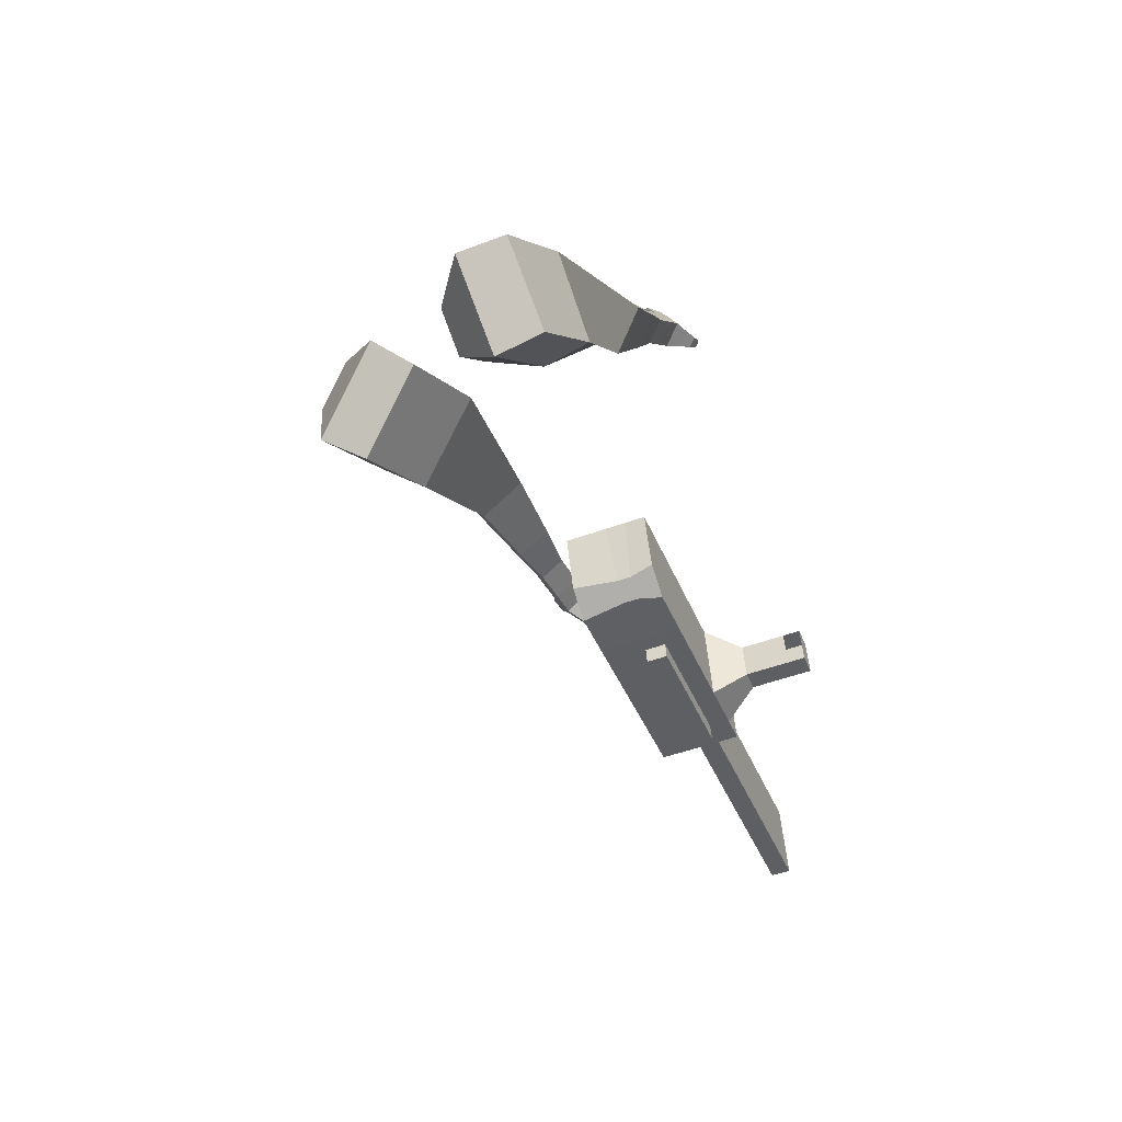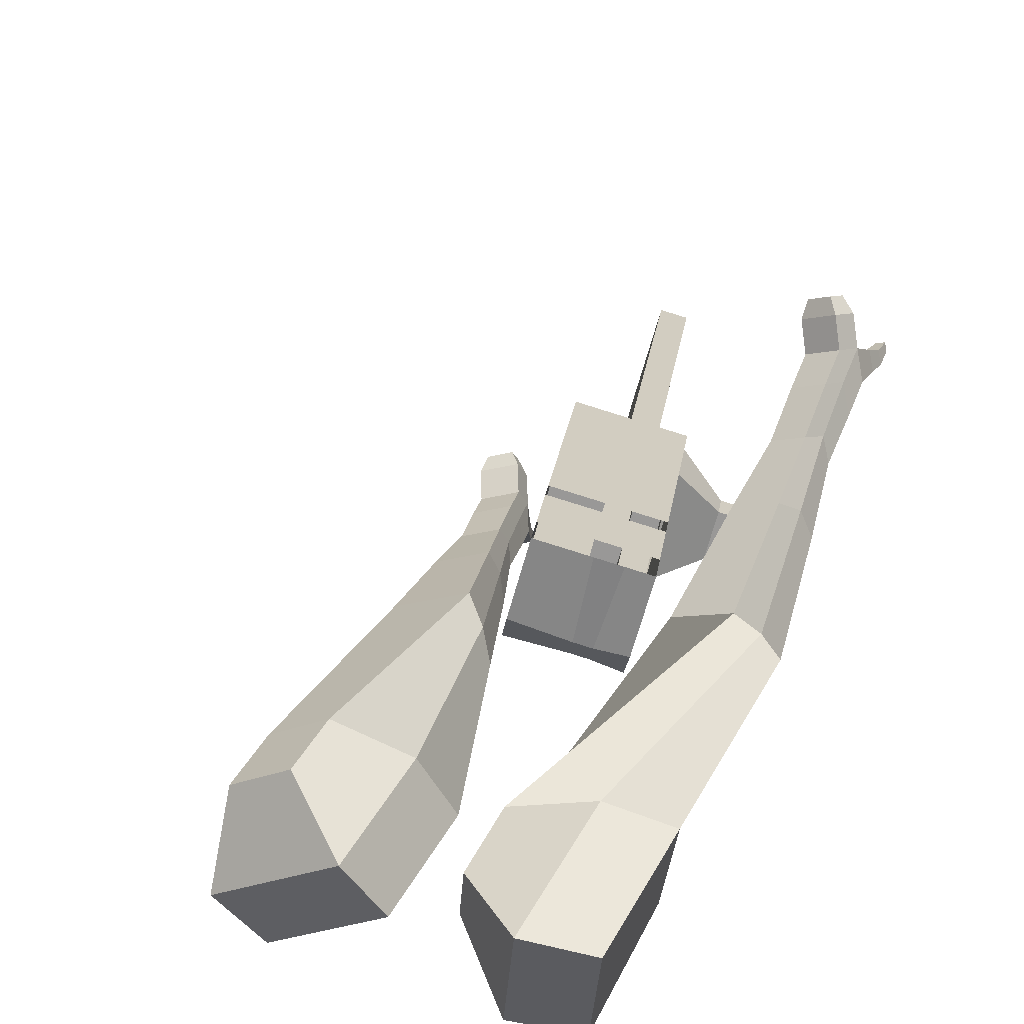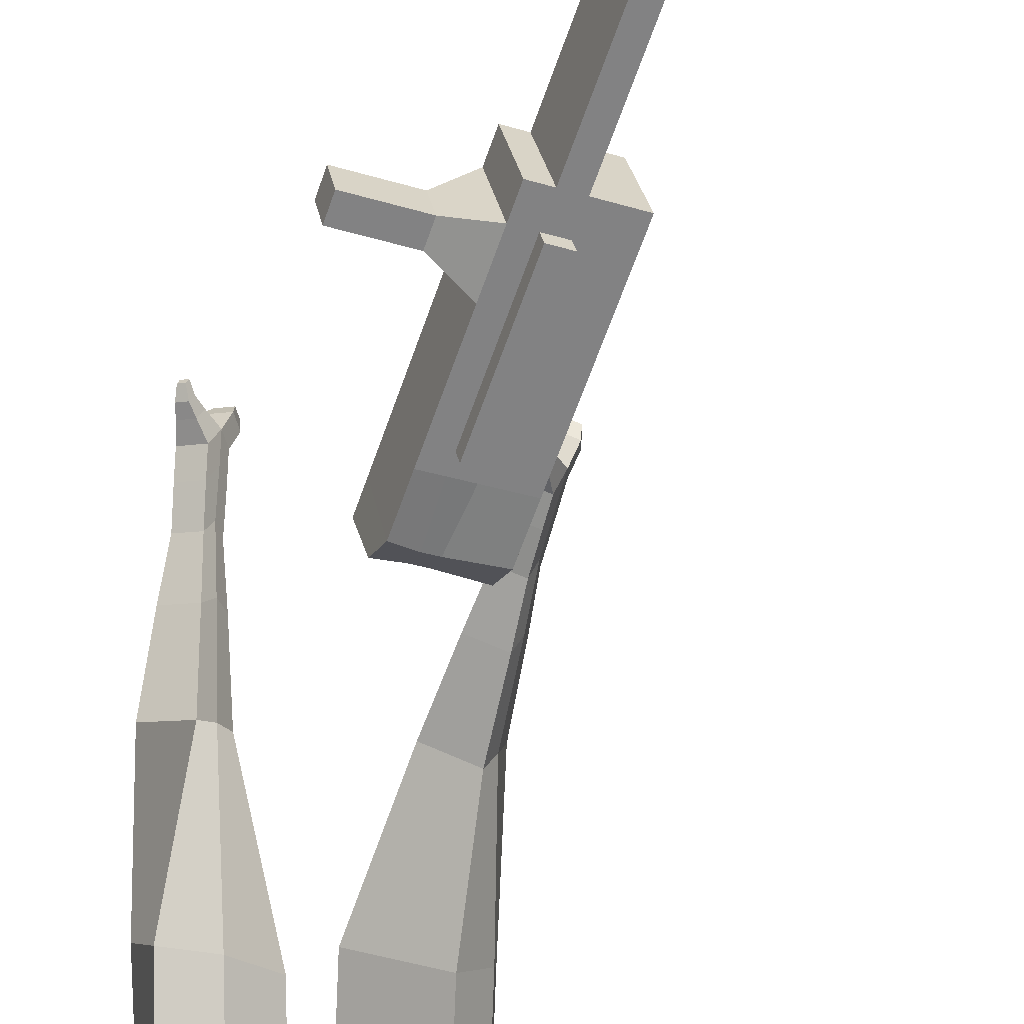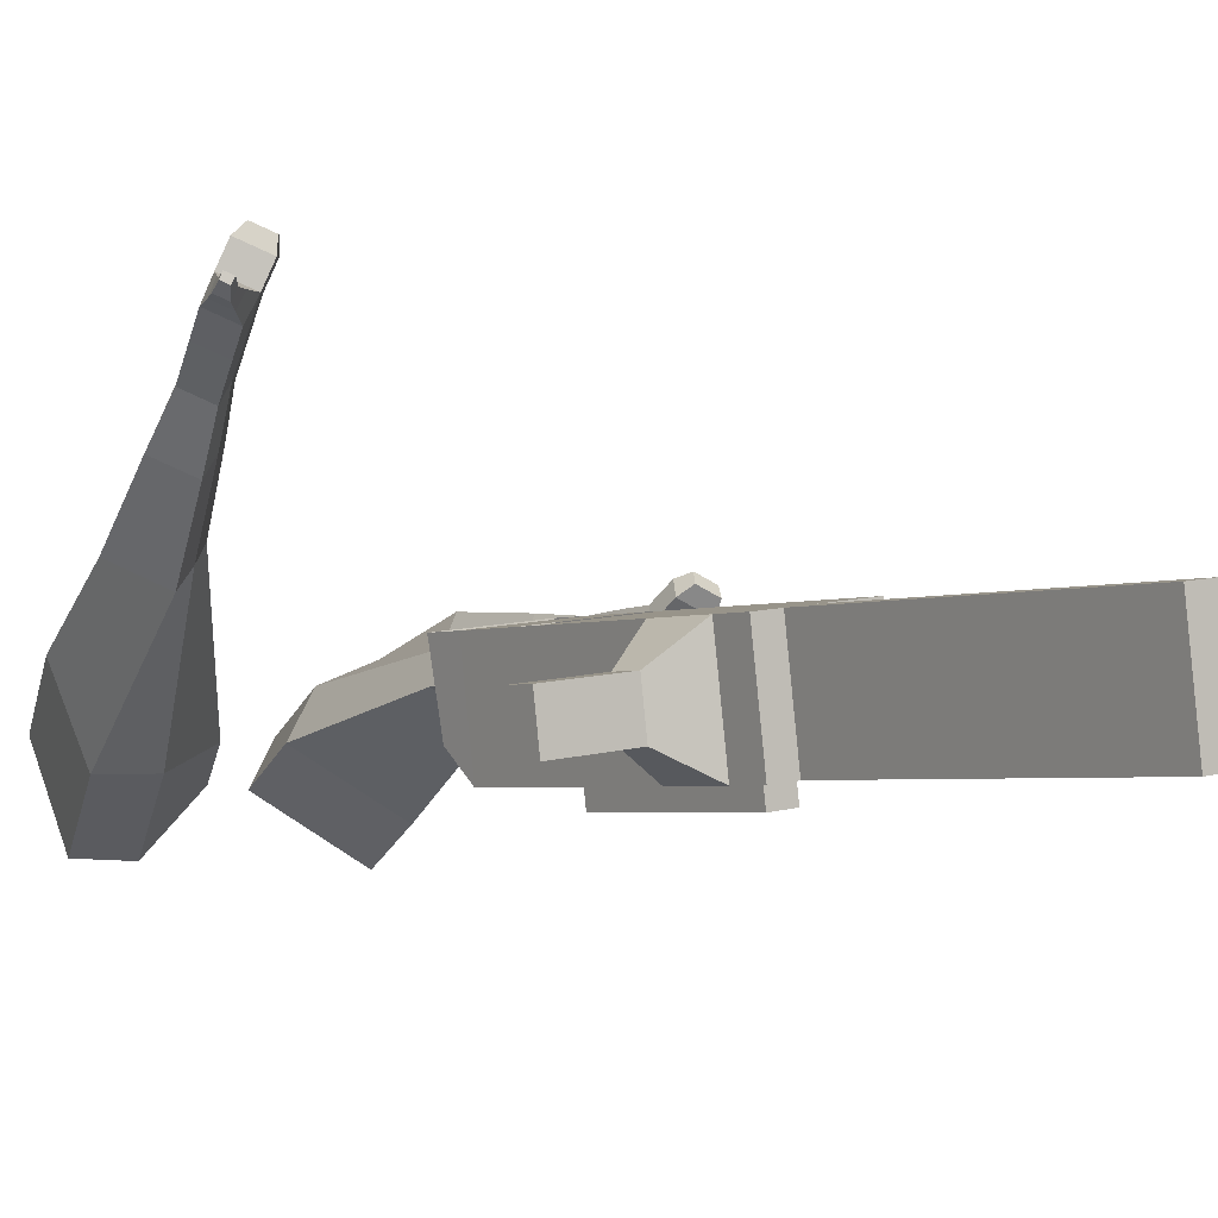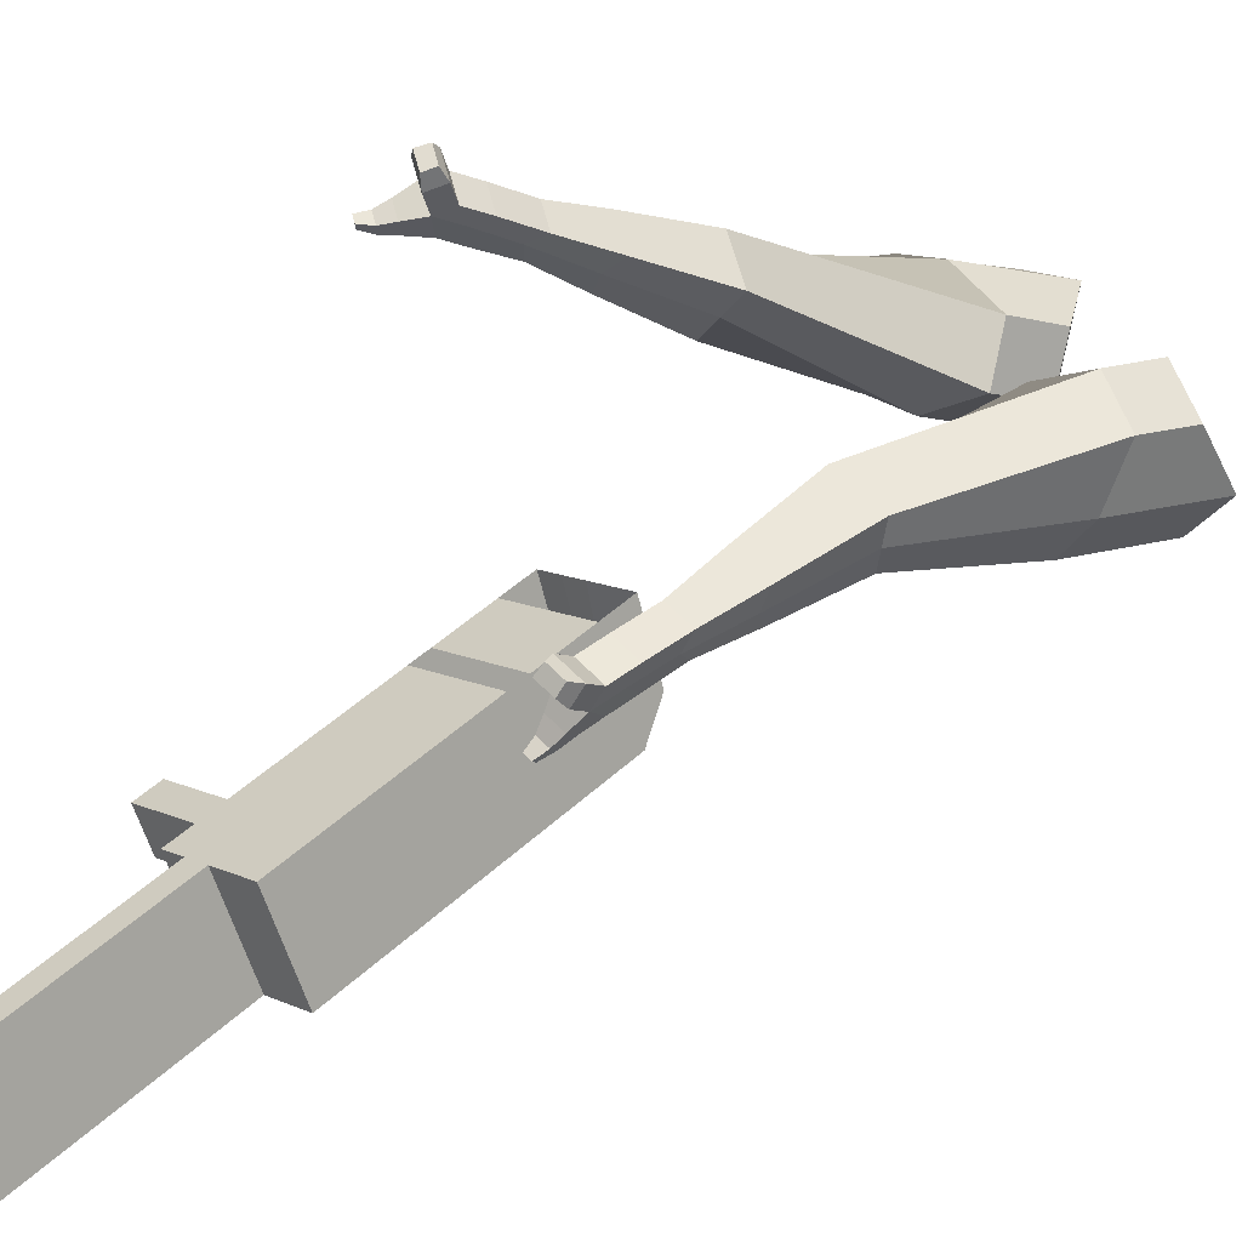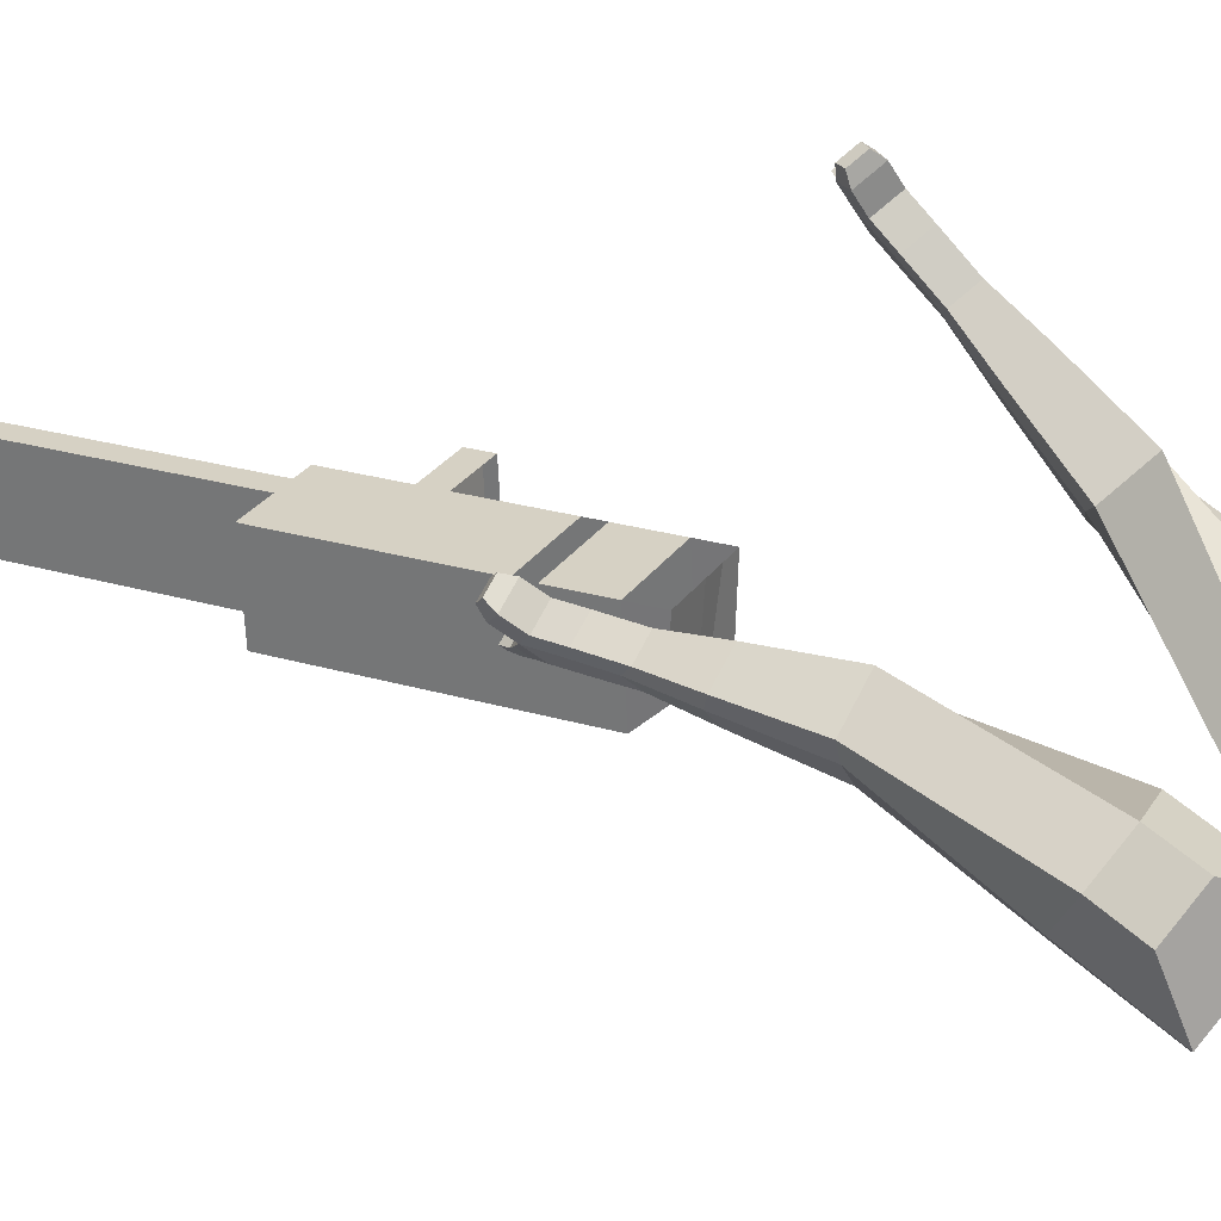
<metadata>
{"format":"obj","ext":"obj","renderer":"f3d","projection":"perspective","resolution":1024,"background":"white","views":[{"elev":52.7,"azim":-21.2,"up":"+Z"},{"elev":30.5,"azim":-11.4,"up":"+Y"},{"elev":-75.2,"azim":141.8,"up":"+Y"},{"elev":-15.7,"azim":125.2,"up":"+Y"},{"elev":31.5,"azim":-154.3,"up":"+Y"},{"elev":44.9,"azim":-82.1,"up":"+Y"}]}
</metadata>
<code>
o Cube.046_Cube.010
v 196.6 370.4 -1139
v 132 160.6 -1120
v 264.9 330.7 -1345
v 200.2 120.9 -1326
v -2.693 424.9 -1216
v -67.38 215.1 -1197
v 65.57 385.2 -1421
v 0.8888 175.3 -1402
v 102.7 425.2 -855.7
v 37.97 215.3 -836.6
v -161.4 269.8 -913.2
v -96.68 479.7 -932.3
v 60.12 449.9 -727.5
v -4.567 240.1 -708.4
v -203.9 294.6 -785
v -139.2 504.4 -804.1
v 34.99 464.6 -651.7
v -7.712 309.5 -650.4
v -207 363.9 -727.1
v -164.3 519.1 -728.4
v 117.3 416.6 -899.9
v 52.63 206.8 -880.8
v -82.02 471.1 -976.5
v -146.7 261.3 -957.4
v 240.8 344.7 -1272
v 176.1 134.9 -1253
v 41.47 399.2 -1349
v -23.21 189.4 -1330
v 165.2 357.9 -1383
v 100.6 148.1 -1364
v 96.97 397.7 -1177
v 32.29 187.9 -1158
v 2.986 452.4 -894
v -61.7 242.6 -874.9
v -39.55 477.2 -765.8
v -96.63 276.4 -734.1
v -64.68 491.8 -690
v -98.75 323.2 -695.1
v -47.03 234 -919.1
v 17.65 443.9 -938.2
v 76.46 162.1 -1291
v 141.1 372 -1310
v 215.1 344.3 -1364
v 82.12 174.2 -1139
v -11.86 229 -855.8
v -63.03 267.2 -721.2
v -65.15 314 -682.2
v 67.48 430.3 -919
v 191 358.4 -1291
v 150.4 134.5 -1345
v 146.8 384.1 -1158
v 52.82 438.8 -874.8
v 10.28 463.6 -746.6
v -14.84 478.2 -670.9
v 2.799 220.4 -900
v 126.3 148.5 -1272
v -9.312 181.1 -896.4
v -59.15 194.8 -915.5
v 114.2 109.2 -1269
v 64.35 122.8 -1288
v 20.18 148.6 -1155
v 70.01 134.9 -1135
v 294.5 270.4 -1197
v 275 281.8 -1138
v 246.3 189 -1130
v 265.9 177.6 -1189
v 337.6 258.6 -1181
v 318 270 -1122
v 289.4 177.2 -1113
v 309 165.9 -1172
v 403.5 240.6 -1155
v 383.9 252 -1097
v 355.3 159.2 -1088
v 374.9 147.8 -1147
v 445.9 229 -1139
v 426.4 240.4 -1080
v 397.8 147.6 -1072
v 417.3 136.2 -1131
v 374.7 3.896 -2021
v 324.8 17.52 -2040
v 389.5 227.4 -2059
v 439.3 213.7 -2040
f 25 26 4 3
f 29 30 8 7
f 27 28 6 5
f 22 21 9 10
f 42 27 5 31
f 56 26 2 44
f 10 9 13 14
f 55 22 10 45
f 23 24 11 12
f 46 14 18 47
f 45 10 14 46
f 12 11 15 16
f 33 12 16 35
f 54 47 18 17
f 16 15 19 20
f 14 13 17 18
f 5 6 24 23
f 44 2 22 55
f 31 5 23 40
f 2 1 21 22
f 50 4 26 56
f 29 7 27 42
f 7 8 28 27
f 26 25 63 66
f 43 29 42 49
f 8 30 41 28
f 51 31 40 48
f 6 32 39 24
f 20 19 38 37
f 52 33 35 53
f 11 34 36 15
f 15 36 38 19
f 24 39 34 11
f 28 41 32 6
f 49 42 31 51
f 30 29 81 80
f 3 4 50 43
f 25 49 51 1
f 9 52 53 13
f 1 51 48 21
f 3 43 49 25
f 30 50 56 41
f 32 41 60 61
f 37 38 47 54
f 34 45 46 36
f 36 46 47 38
f 39 55 45 34
f 55 39 58 57
f 61 62 57 58
f 60 59 62 61
f 39 32 61 58
f 44 55 57 62
f 41 56 59 60
f 56 44 62 59
f 66 63 67 70
f 1 2 65 64
f 2 26 66 65
f 25 1 64 63
f 69 70 74 73
f 64 65 69 68
f 65 66 70 69
f 63 64 68 67
f 73 74 78 77
f 67 68 72 71
f 70 67 71 74
f 68 69 73 72
f 76 77 78 75
f 71 72 76 75
f 74 71 75 78
f 82 79 80 81
f 50 30 80 79
f 43 50 79 82
f 29 43 82 81
o Cube.048_Cube.024
v -563.5 462.8 182.2
v -726.1 341.2 51.19
v -423.4 486.2 -13.3
v -586.6 367.6 -142
v -680.1 646.4 47.86
v -763.4 584 -19.32
v -608.2 658.3 -52.39
v -691 596.9 -119.1
v -413.3 458.2 -437.6
v -299.5 495 -396
v -327.4 614.8 -425.6
v -441.2 578 -467.2
v -320.3 449.2 -632.9
v -236.7 476.2 -602.3
v -257.2 564.3 -624.2
v -340.8 537.3 -654.7
v -260.7 446 -755
v -199.6 465.8 -732.7
v -214.6 530.2 -748.6
v -275.7 510.4 -771
v -484.5 592 -21.8
v -656.5 466.6 -158.4
v -633.3 567.1 185.8
v -805.9 438 46.66
v -307.9 555.2 -414.7
v -428.6 516.2 -458.8
v -237.2 518.5 -629.6
v -326 489.8 -662
v -194.9 494.9 -764.8
v -259.8 473.9 -788.5
v -224.3 429.7 -840.2
v -163.2 449.5 -817.9
v -156 482.6 -860.4
v -220.9 461.6 -884.1
v -237.2 497.5 -864.9
v -176.1 517.3 -842.6
v -198.4 419.2 -901.8
v -137.3 439 -879.5
v -130.1 472.1 -921.9
v -195 451.1 -945.7
v -211.3 487.1 -926.5
v -150.2 506.8 -904.2
v -166.3 393.1 -929.7
v -126.9 405.9 -915.4
v -122.4 427.2 -942.7
v -164.1 413.7 -958
v -187.1 479.8 -992.8
v -203.4 515.8 -973.6
v -142.3 535.5 -951.3
v -122.2 500.8 -969.1
v -145.4 374.3 -948.6
v -118.8 382.8 -938.9
v -115.7 397.2 -957.3
v -143.9 388.1 -967.6
v -126.2 364.8 -975.7
v -109.7 370.1 -969.6
v -107.7 379.1 -981.1
v -125.3 373.4 -987.6
v -175 504.7 -1011
v -185.8 528.6 -998.3
v -145.2 541.8 -983.5
v -131.9 518.7 -995.3
v -303.4 538.5 431.3
v -297.5 319.8 328.7
v -151.9 613 256.4
v -153.7 405.4 154.4
v -461.1 562.9 231.5
v -458 450.7 178.9
v -384.3 606.5 145.2
v -384.3 494.6 89.56
v 8.052 612 -153.9
v 83.07 664 -66.65
v 4.568 762.2 -58.24
v -70.01 711.1 -144.2
v 117.6 733.4 -295.8
v 173.4 771.1 -231.5
v 116 844 -224.4
v 60.23 806.4 -288.7
v 186.2 811.9 -383
v 226.9 839.4 -336
v 185 892.7 -330.8
v 144.2 865.2 -377.8
v -258 645.5 211.9
v -261.5 420.6 98.33
v -420.5 561.8 392.3
v -414.2 329.6 283.4
v 50.08 716.9 -62.94
v -30.46 662.6 -155.8
v 156 817.6 -239.5
v 96.83 777.6 -307.8
v 221.1 879.7 -351.5
v 177.8 850.5 -401.4
v 236.4 853.5 -450.9
v 277.1 881 -403.9
v 272.7 930.5 -426
v 229.5 901.3 -475.9
v 195.6 914.5 -451.3
v 236.4 942 -404.3
v 271.6 884.5 -499.6
v 312.4 912 -452.6
v 308 961.4 -474.7
v 264.7 932.2 -524.6
v 230.9 945.5 -500
v 271.7 973 -453
v 315.5 889.1 -522.9
v 341.7 906.8 -492.6
v 338.9 938.6 -506.9
v 311.1 919.9 -539
v 263.7 980.7 -552.1
v 229.9 994 -527.5
v 270.7 1021 -480.5
v 307 1010 -502.2
v 345.1 891 -539.3
v 362.8 902.9 -518.9
v 360.9 924.4 -528.5
v 342.1 911.7 -550.2
v 369.7 903.6 -560
v 380.7 911 -547.2
v 379.5 924.4 -553.2
v 367.8 916.5 -566.8
v 264.6 1014 -554.7
v 242.1 1023 -538.3
v 269.2 1041 -507.1
v 293.3 1033 -521.5
f 83 84 86 85
f 90 89 93 94
f 89 90 88 87
f 105 106 84 83
f 103 89 87 105
f 104 86 84 106
f 94 93 97 98
f 103 85 92 107
f 104 90 94 108
f 85 86 91 92
f 110 98 102 112
f 107 92 96 109
f 108 94 98 110
f 92 91 95 96
f 101 111 115 118
f 96 95 99 100
f 98 97 101 102
f 109 96 100 111
f 97 109 111 101
f 100 99 113 114
f 91 108 110 95
f 93 107 109 97
f 95 110 112 99
f 86 104 108 91
f 89 103 107 93
f 90 104 106 88
f 85 103 105 83
f 87 88 106 105
f 117 118 124 123
f 113 116 122 119
f 102 101 118 117
f 111 100 114 115
f 99 112 116 113
f 112 102 117 116
f 124 121 132 131
f 120 119 125 126
f 115 114 120 121
f 118 115 121 124
f 116 117 123 122
f 114 113 119 120
f 128 127 135 136
f 119 122 128 125
f 121 120 126 127
f 122 121 127 128
f 131 132 144 143
f 122 123 130 129
f 123 124 131 130
f 121 122 129 132
f 136 135 139 140
f 127 126 134 135
f 125 128 136 133
f 126 125 133 134
f 138 137 140 139
f 135 134 138 139
f 133 136 140 137
f 134 133 137 138
f 144 141 142 143
f 129 130 142 141
f 132 129 141 144
f 130 131 143 142
f 145 146 148 147
f 152 151 155 156
f 151 152 150 149
f 167 168 146 145
f 165 151 149 167
f 166 148 146 168
f 156 155 159 160
f 165 147 154 169
f 166 152 156 170
f 147 148 153 154
f 172 160 164 174
f 169 154 158 171
f 170 156 160 172
f 154 153 157 158
f 163 173 177 180
f 158 157 161 162
f 160 159 163 164
f 171 158 162 173
f 159 171 173 163
f 162 161 175 176
f 153 170 172 157
f 155 169 171 159
f 157 172 174 161
f 148 166 170 153
f 151 165 169 155
f 152 166 168 150
f 147 165 167 145
f 149 150 168 167
f 179 180 186 185
f 175 178 184 181
f 164 163 180 179
f 173 162 176 177
f 161 174 178 175
f 174 164 179 178
f 186 183 194 193
f 182 181 187 188
f 177 176 182 183
f 180 177 183 186
f 178 179 185 184
f 176 175 181 182
f 190 189 197 198
f 181 184 190 187
f 183 182 188 189
f 184 183 189 190
f 193 194 206 205
f 184 185 192 191
f 185 186 193 192
f 183 184 191 194
f 198 197 201 202
f 189 188 196 197
f 187 190 198 195
f 188 187 195 196
f 200 199 202 201
f 197 196 200 201
f 195 198 202 199
f 196 195 199 200
f 206 203 204 205
f 191 192 204 203
f 194 191 203 206
f 192 193 205 204

</code>
